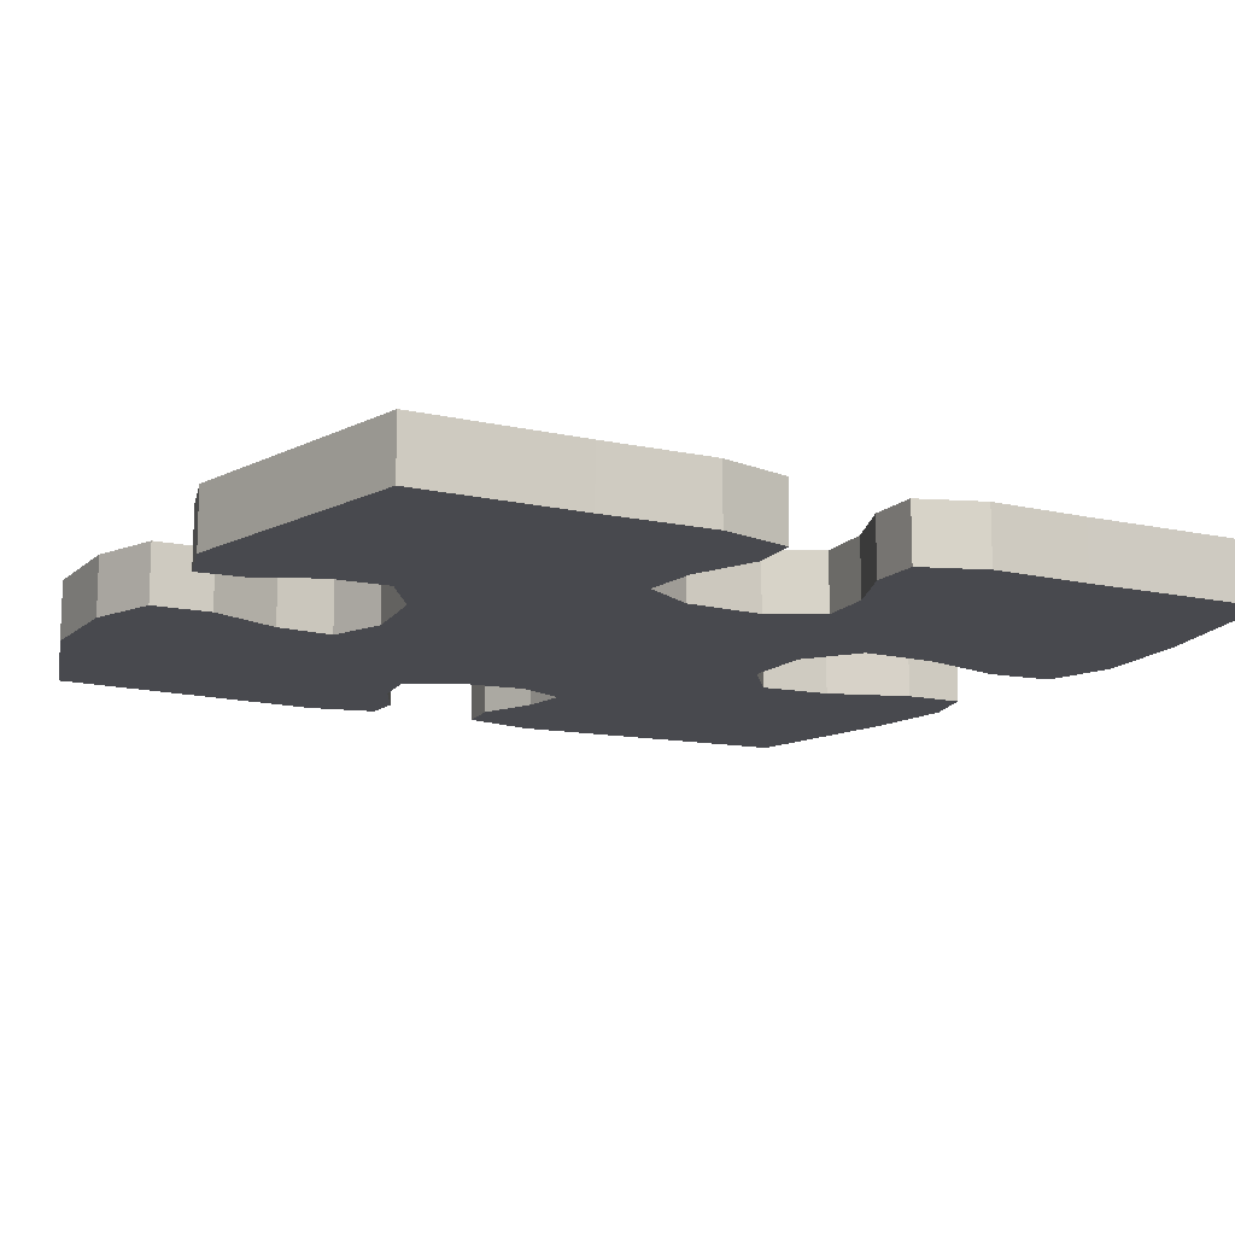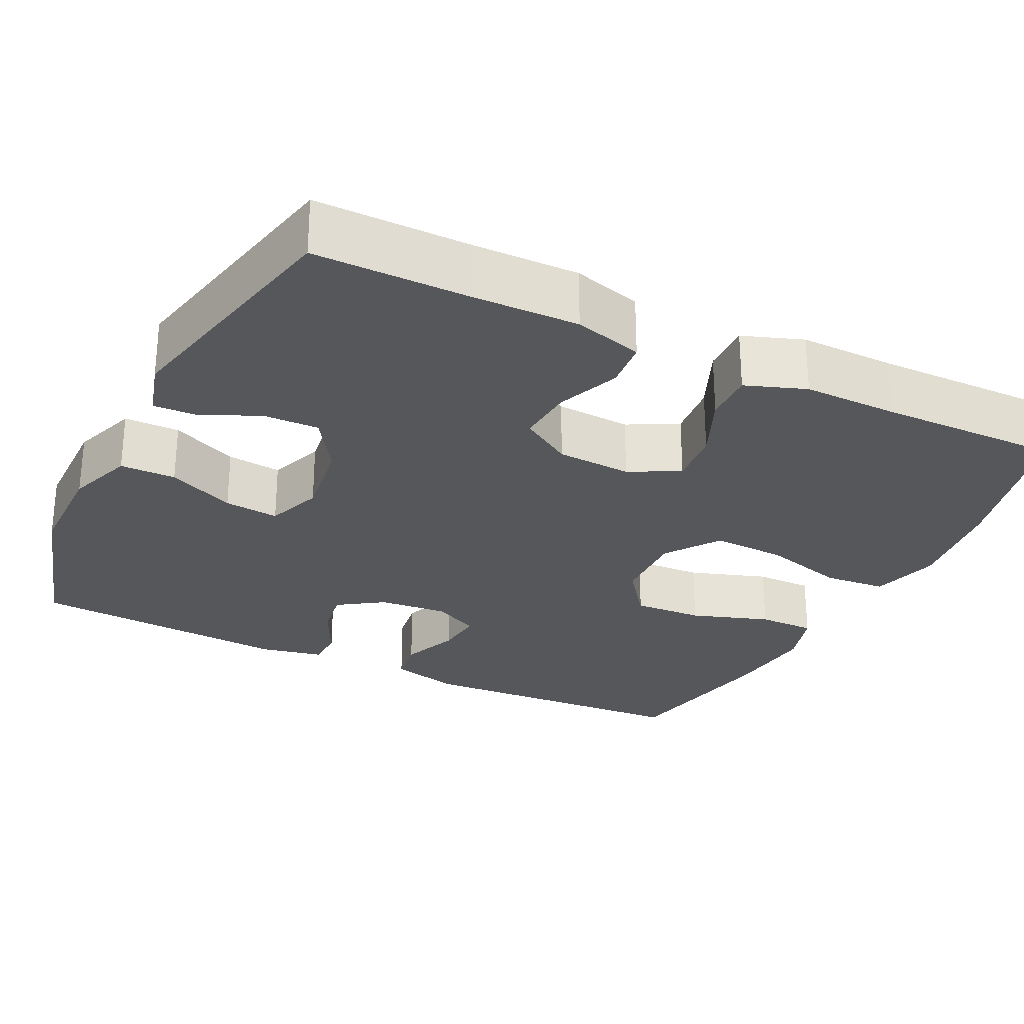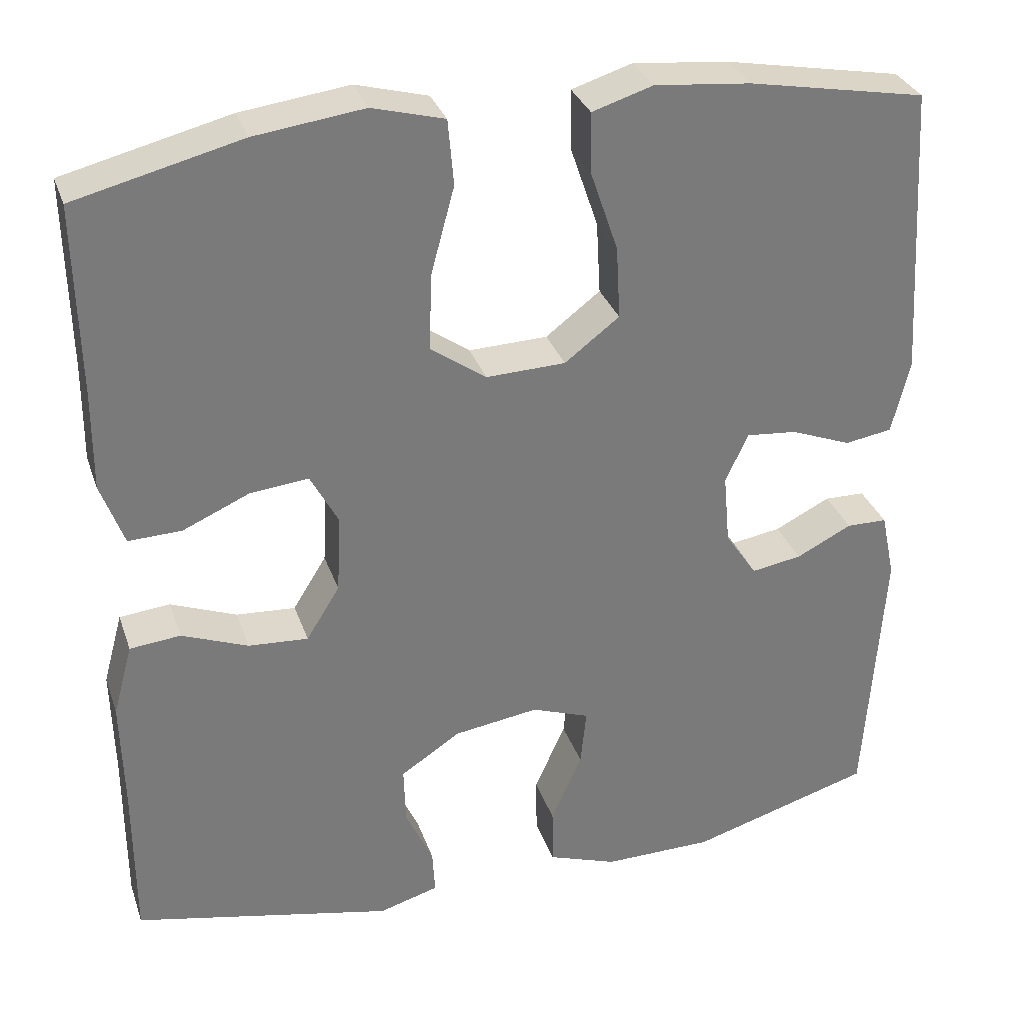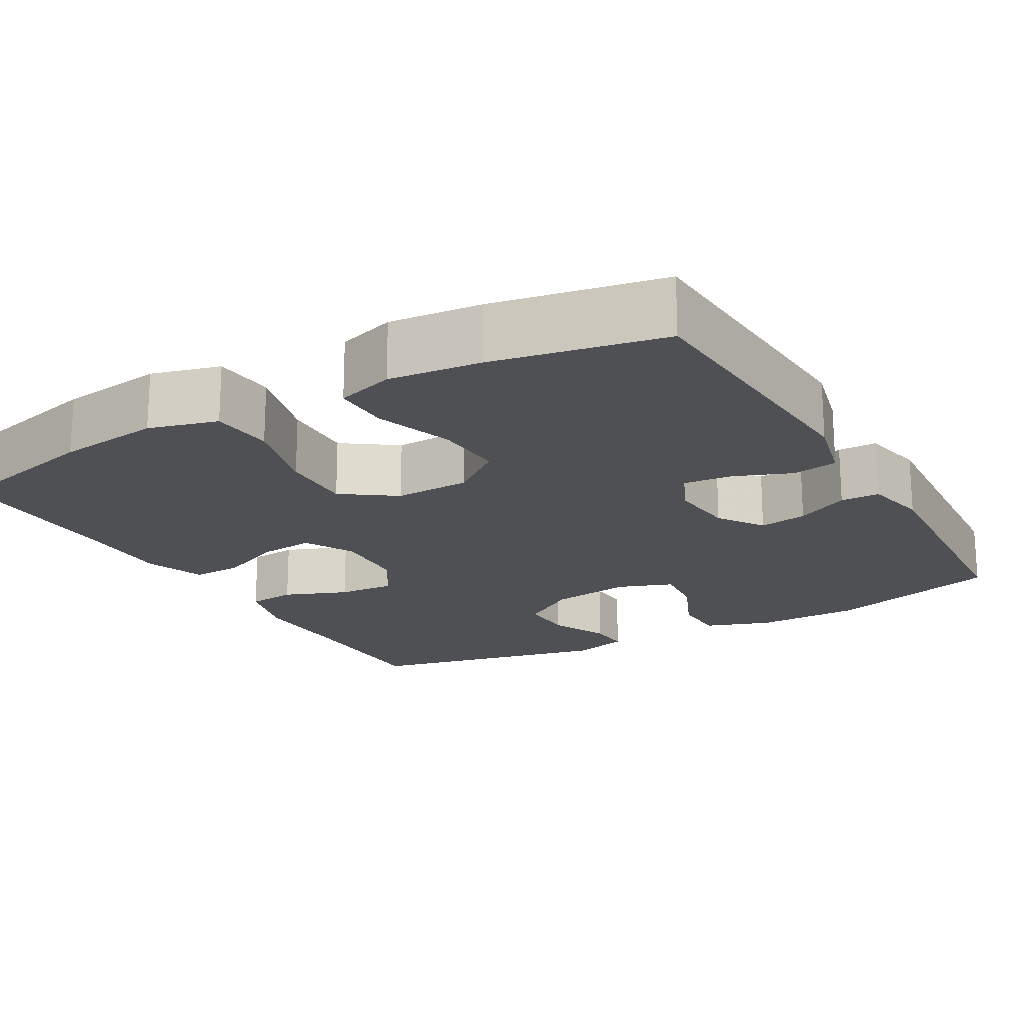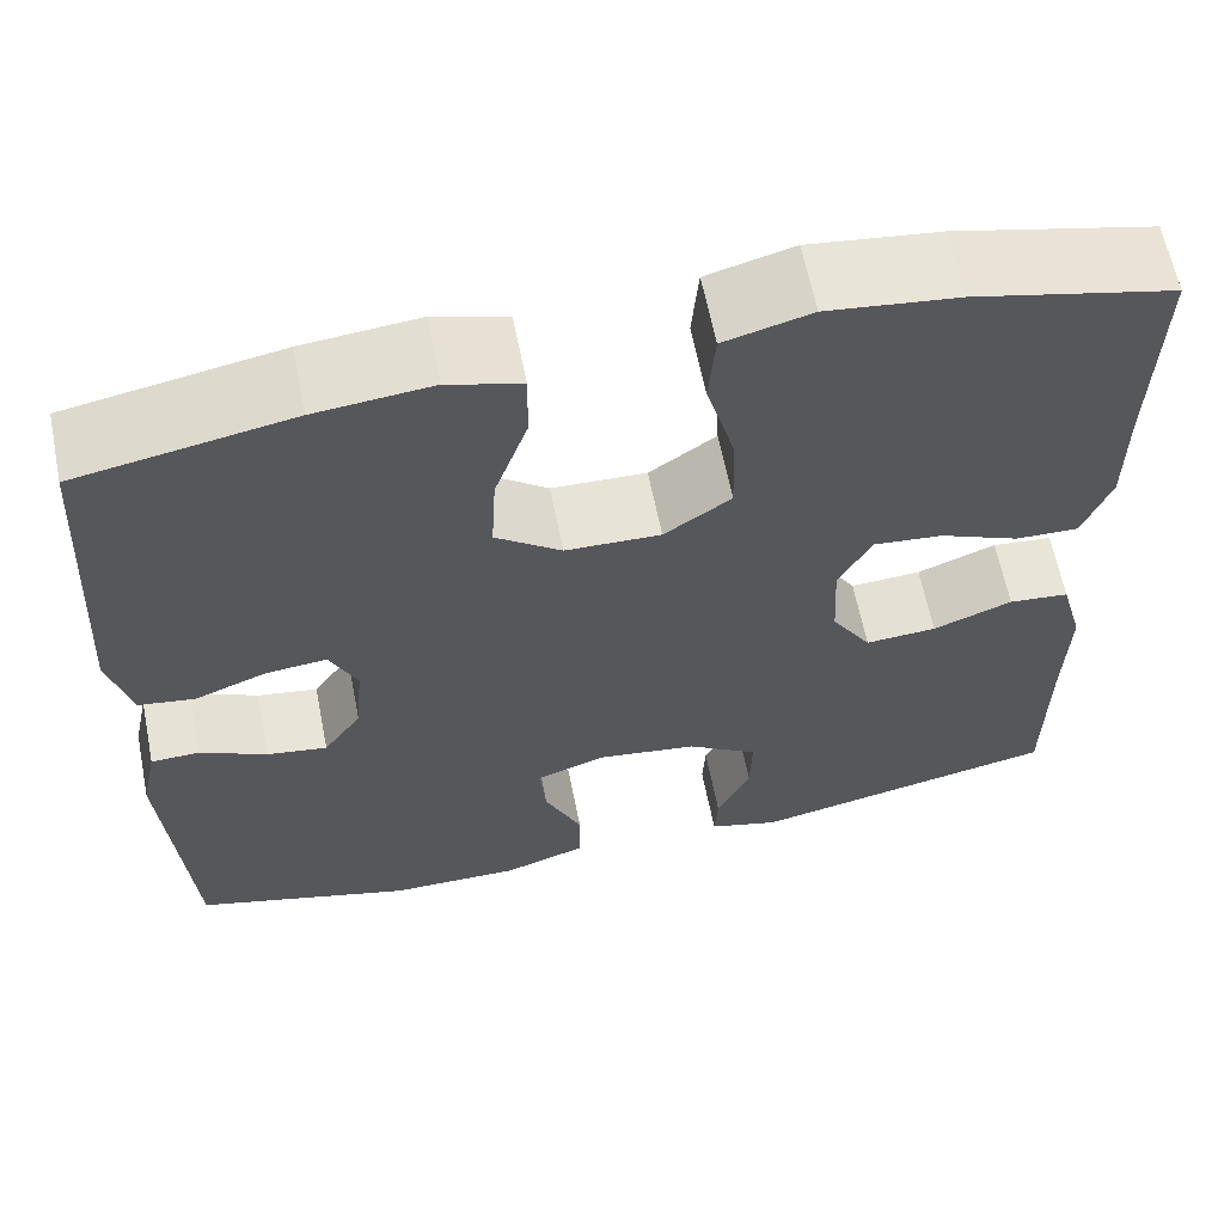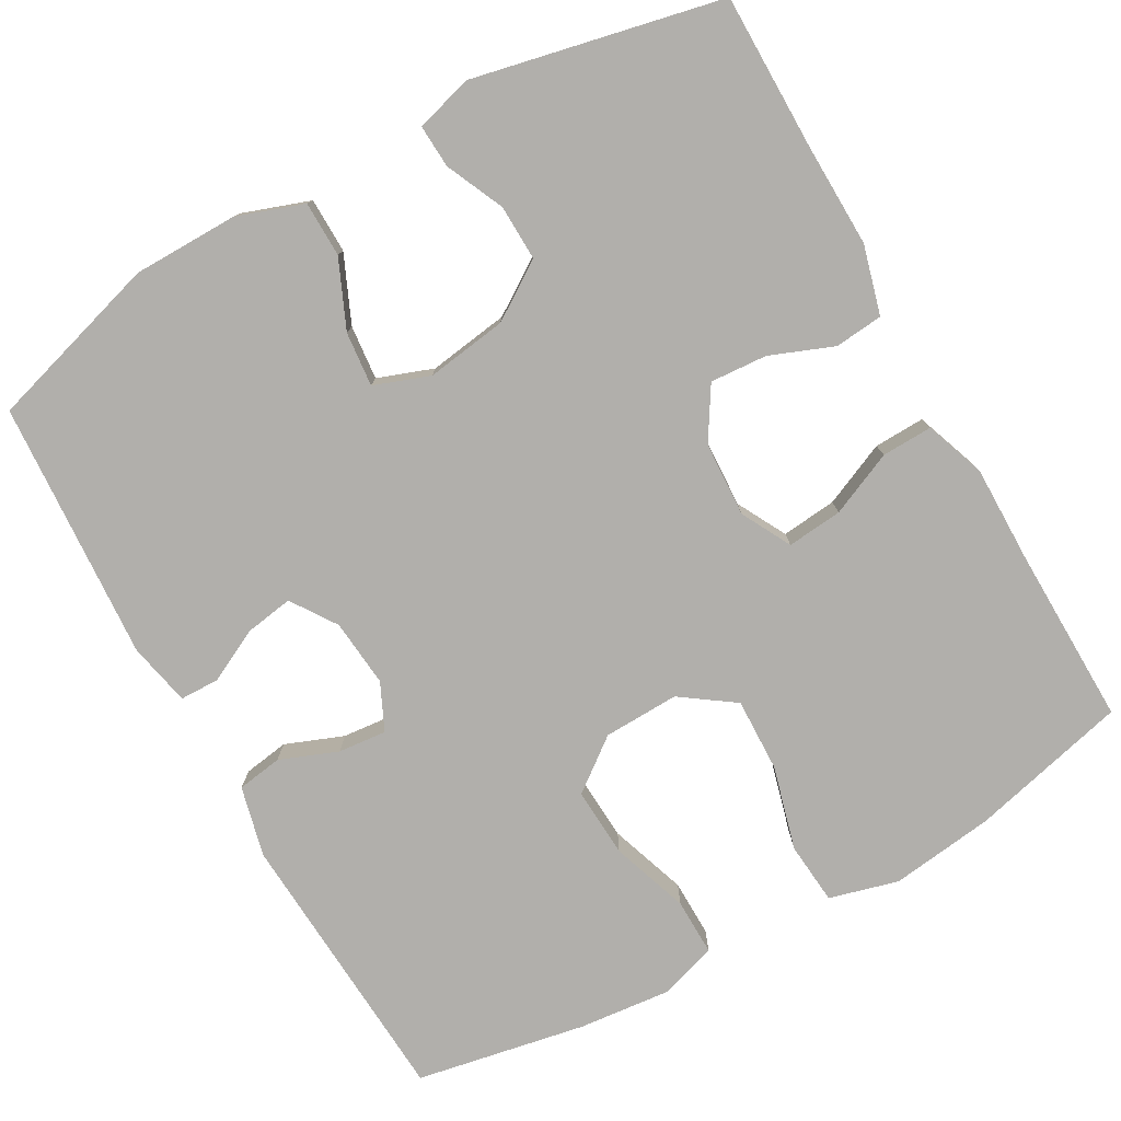
<metadata>
{"format":"obj","ext":"obj","renderer":"f3d","projection":"perspective","resolution":1024,"background":"white","views":[{"elev":-12.6,"azim":-118.6,"up":"+Y"},{"elev":-27.4,"azim":-116.3,"up":"+Y"},{"elev":31.9,"azim":-17.6,"up":"+Z"},{"elev":-19.0,"azim":29.8,"up":"+Y"},{"elev":63.0,"azim":168.7,"up":"+Z"},{"elev":-78.2,"azim":-150.6,"up":"+Y"}]}
</metadata>
<code>
v -0.5 0.07 0.5
v -0.297 0.07 0.55
v -0.164 0.07 0.567
v -0.076 0.07 0.543
v -0.069 0.07 0.463
v -0.098 0.07 0.356
v -0.101 0.07 0.262
v -0.033 0.07 0.214
v 0.064 0.07 0.217
v 0.131 0.07 0.268
v 0.126 0.07 0.357
v 0.092 0.07 0.457
v 0.091 0.07 0.53
v 0.165 0.07 0.553
v 0.283 0.07 0.541
v 0.5 0.07 0.5
v 0.522 0.07 0.14
v 0.5 0.07 0.05
v 0.442 0.07 0.041
v 0.368 0.07 0.07
v 0.306 0.07 0.076
v 0.278 0.07 0.016
v 0.286 0.07 -0.071
v 0.325 0.07 -0.129
v 0.387 0.07 -0.119
v 0.455 0.07 -0.085
v 0.505 0.07 -0.086
v 0.522 0.07 -0.167
v 0.5 0.07 -0.5
v 0.276 0.07 -0.566
v 0.141 0.07 -0.567
v 0.056 0.07 -0.537
v 0.055 0.07 -0.466
v 0.093 0.07 -0.38
v 0.1 0.07 -0.31
v 0.029 0.07 -0.284
v -0.075 0.07 -0.299
v -0.148 0.07 -0.347
v -0.146 0.07 -0.418
v -0.112 0.07 -0.493
v -0.109 0.07 -0.548
v -0.182 0.07 -0.569
v -0.5 0.07 -0.5
v -0.5 0.07 -0.302
v -0.503 0.07 -0.168
v -0.479 0.07 -0.08
v -0.417 0.07 -0.074
v -0.336 0.07 -0.106
v -0.263 0.07 -0.111
v -0.222 0.07 -0.045
v -0.217 0.07 0.051
v -0.251 0.07 0.115
v -0.322 0.07 0.108
v -0.404 0.07 0.072
v -0.469 0.07 0.07
v -0.497 0.07 0.147
v -0.496 0.07 0.269
v -0.5 0 0.5
v -0.297 0 0.55
v -0.164 0 0.567
v -0.076 0 0.543
v -0.069 0 0.463
v -0.098 0 0.356
v -0.101 0 0.262
v -0.033 0 0.214
v 0.064 0 0.217
v 0.131 0 0.268
v 0.126 0 0.357
v 0.092 0 0.457
v 0.091 0 0.53
v 0.165 0 0.553
v 0.283 0 0.541
v 0.5 0 0.5
v 0.522 0 0.14
v 0.5 0 0.05
v 0.442 0 0.041
v 0.368 0 0.07
v 0.306 0 0.076
v 0.278 0 0.016
v 0.286 0 -0.071
v 0.325 0 -0.129
v 0.387 0 -0.119
v 0.455 0 -0.085
v 0.505 0 -0.086
v 0.522 0 -0.167
v 0.5 0 -0.5
v 0.276 0 -0.566
v 0.141 0 -0.567
v 0.056 0 -0.537
v 0.055 0 -0.466
v 0.093 0 -0.38
v 0.1 0 -0.31
v 0.029 0 -0.284
v -0.075 0 -0.299
v -0.148 0 -0.347
v -0.146 0 -0.418
v -0.112 0 -0.493
v -0.109 0 -0.548
v -0.182 0 -0.569
v -0.5 0 -0.5
v -0.5 0 -0.302
v -0.503 0 -0.168
v -0.479 0 -0.08
v -0.417 0 -0.074
v -0.336 0 -0.106
v -0.263 0 -0.111
v -0.222 0 -0.045
v -0.217 0 0.051
v -0.251 0 0.115
v -0.322 0 0.108
v -0.404 0 0.072
v -0.469 0 0.07
v -0.497 0 0.147
v -0.496 0 0.269
f 55 56 57
f 54 55 57
f 53 54 57
f 4 5 6
f 3 4 6
f 2 3 6
f 1 2 6
f 57 1 6
f 53 57 6
f 52 53 6
f 51 52 6 7
f 50 51 7 8
f 49 50 8 9
f 46 47 48
f 45 46 48
f 44 45 48
f 43 44 48
f 42 43 48
f 41 42 48
f 40 41 48
f 39 40 48
f 38 39 48 49
f 49 9 10
f 38 49 10
f 37 38 10
f 32 33 34
f 31 32 34
f 30 31 34
f 29 30 34
f 28 29 34
f 27 28 34
f 26 27 34
f 25 26 34
f 24 25 34 35
f 23 24 35 36
f 18 19 20
f 17 18 20
f 16 17 20
f 15 16 20
f 14 15 20
f 13 14 20
f 12 13 20
f 11 12 20
f 10 11 20 21
f 36 37 10
f 23 36 10
f 22 23 10
f 10 21 22
f 114 113 112
f 114 112 111
f 114 111 110
f 63 62 61
f 63 61 60
f 63 60 59
f 63 59 58
f 63 58 114
f 63 114 110
f 63 110 109
f 64 63 109 108
f 65 64 108 107
f 66 65 107 106
f 105 104 103
f 105 103 102
f 105 102 101
f 105 101 100
f 105 100 99
f 105 99 98
f 105 98 97
f 105 97 96
f 106 105 96 95
f 67 66 106
f 67 106 95
f 67 95 94
f 91 90 89
f 91 89 88
f 91 88 87
f 91 87 86
f 91 86 85
f 91 85 84
f 91 84 83
f 91 83 82
f 92 91 82 81
f 93 92 81 80
f 77 76 75
f 77 75 74
f 77 74 73
f 77 73 72
f 77 72 71
f 77 71 70
f 77 70 69
f 77 69 68
f 78 77 68 67
f 67 94 93
f 67 93 80
f 67 80 79
f 79 78 67
f 1 58 59 2
f 2 59 60 3
f 3 60 61 4
f 4 61 62 5
f 5 62 63 6
f 6 63 64 7
f 7 64 65 8
f 8 65 66 9
f 9 66 67 10
f 10 67 68 11
f 11 68 69 12
f 12 69 70 13
f 13 70 71 14
f 14 71 72 15
f 15 72 73 16
f 16 73 74 17
f 17 74 75 18
f 18 75 76 19
f 19 76 77 20
f 20 77 78 21
f 21 78 79 22
f 22 79 80 23
f 23 80 81 24
f 24 81 82 25
f 25 82 83 26
f 26 83 84 27
f 27 84 85 28
f 28 85 86 29
f 29 86 87 30
f 30 87 88 31
f 31 88 89 32
f 32 89 90 33
f 33 90 91 34
f 34 91 92 35
f 35 92 93 36
f 36 93 94 37
f 37 94 95 38
f 38 95 96 39
f 39 96 97 40
f 40 97 98 41
f 41 98 99 42
f 42 99 100 43
f 43 100 101 44
f 44 101 102 45
f 45 102 103 46
f 46 103 104 47
f 47 104 105 48
f 48 105 106 49
f 49 106 107 50
f 50 107 108 51
f 51 108 109 52
f 52 109 110 53
f 53 110 111 54
f 54 111 112 55
f 55 112 113 56
f 56 113 114 57
f 57 114 58 1

</code>
